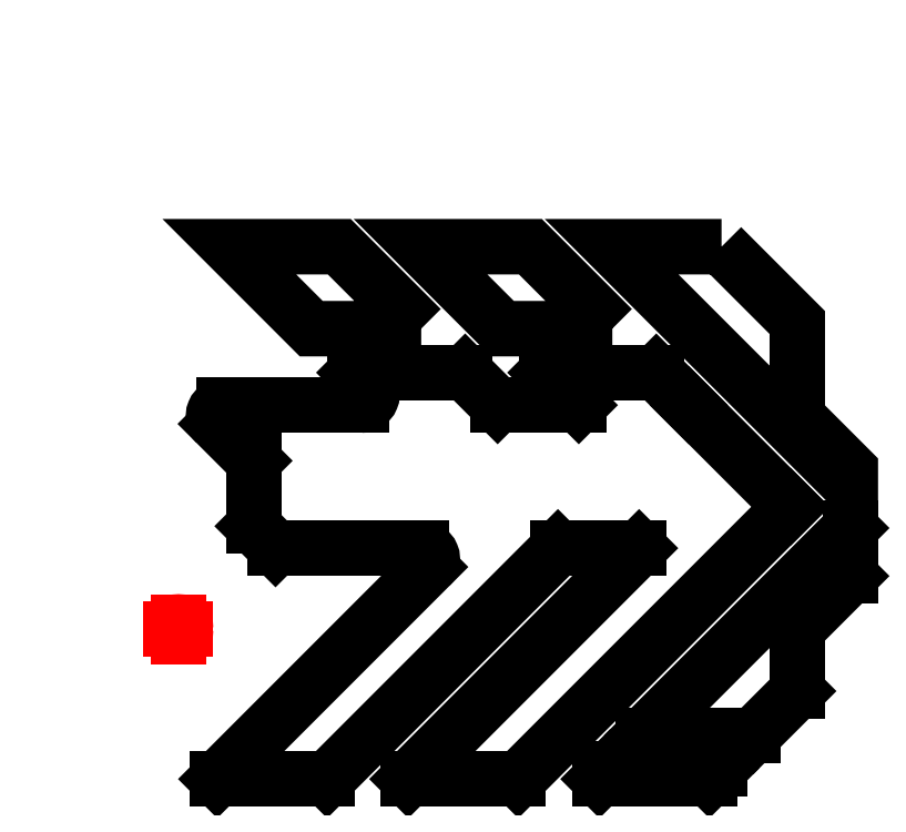
<metadata>
{"format":"dxf","ext":"dxf","renderer":"ezdxf+matplotlib","layout":"modelspace","background":"white","min_lineweight":24,"dpi":150}
</metadata>
<code>
0
SECTION
2
ENTITIES
0
LWPOLYLINE
8
stripes
90
    6
70
    1
43
0
10
604.7
20
-176.1
10
504.7
20
-176.1
10
721.7
20
-393.1
10
721.7
20
-378.9
10
673.5
20
-330.7
10
673.5
20
-244.9
0
LWPOLYLINE
8
stripes
90
    4
70
    1
43
0
10
331.7
20
-250.5
10
257.2
20
-176.1
10
157.3
20
-176.1
10
231.7
20
-250.5
0
LINE
8
stripes
10
146.2
20
-659.8
11
246.2
21
-659.8
0
LINE
8
stripes
10
371.6
20
-290.5
11
271.7
21
-290.5
0
LWPOLYLINE
8
stripes
90
    4
70
    1
43
0
10
505.4
20
-250.5
10
430.9
20
-176.1
10
331
20
-176.1
10
405.4
20
-250.5
0
LINE
8
stripes
10
545.3
20
-290.5
11
445.4
21
-290.5
0
LINE
8
stripes
10
319.9
20
-659.8
11
419.9
21
-659.8
0
LINE
8
stripes
10
419.9
20
-659.8
11
667.3
21
-412.4
0
LINE
8
stripes
10
667.3
20
-412.4
11
574.9
21
-320
0
LINE
8
stripes
10
574.9
20
-320
11
545.3
21
-290.5
0
LINE
8
stripes
10
401.1
20
-320
11
371.6
21
-290.5
0
LINE
8
stripes
10
246.2
20
-659.8
11
456
21
-450
0
LINE
8
stripes
10
529.7
20
-450
11
319.9
21
-659.8
0
LINE
8
stripes
10
529.7
20
-450
11
456
21
-450
0
LINE
8
stripes
10
445.4
20
-290.5
11
474.9
21
-320
0
LINE
8
stripes
10
401.1
20
-320
11
474.9
21
-320
0
LINE
8
stripes
10
673.5
20
-579.9
11
673.5
21
-523.5
0
LINE
8
stripes
10
673.5
20
-523.5
11
721.7
21
-475.3
0
LINE
8
stripes
10
721.7
20
-475.3
11
721.7
21
-431.7
0
LINE
8
stripes
10
493.7
20
-659.8
11
593.6
21
-659.8
0
LINE
8
stripes
10
503.5
20
-650
11
493.7
21
-659.8
0
LINE
8
stripes
10
721.7
20
-431.7
11
533.5
21
-620
0
LINE
8
stripes
10
633.4
20
-620
11
673.5
21
-579.9
0
LINE
8
stripes
10
593.6
20
-659.8
11
603.4
21
-650
0
LINE
8
stripes
10
145.7
20
-337.1
11
179.2
21
-370.6
0
ARC
8
stripes
10
152.8
20
-330
40
10
50
90
51
225
0
LINE
8
stripes
10
152.8
20
-320
11
277
21
-320
0
LINE
8
stripes
10
271.7
20
-290.5
11
284.1
21
-302.9
0
ARC
8
stripes
10
277
20
-310
40
10
50
270
51
45
0
LINE
8
stripes
10
338.9
20
-467.1
11
146.2
21
-659.8
0
ARC
8
stripes
10
331.9
20
-460
40
10
50
315
51
90
0
LINE
8
stripes
10
179.2
20
-370.6
11
179.2
21
-430
0
LINE
8
stripes
10
331.9
20
-450
11
199.2
21
-450
0
CIRCLE
8
registre
10
111
20
-523.5
40
0
0
CIRCLE
8
registre
10
111
20
-523.5
40
6.513
0
LINE
8
registre
10
111
20
-523.5
11
111
21
-517
0
LINE
8
registre
10
111
20
-523.5
11
104.5
21
-523.5
0
LINE
8
registre
10
111
20
-523.5
11
117.5
21
-523.5
0
LINE
8
registre
10
111
20
-523.5
11
111
21
-530
0
LINE
8
stripes
10
633.4
20
-620
11
533.5
21
-620
0
LINE
8
stripes
10
503.5
20
-650
11
603.4
21
-650
0
LINE
8
stripes
10
179.2
20
-430
11
199.2
21
-450
0
ENDSEC
0
EOF

</code>
